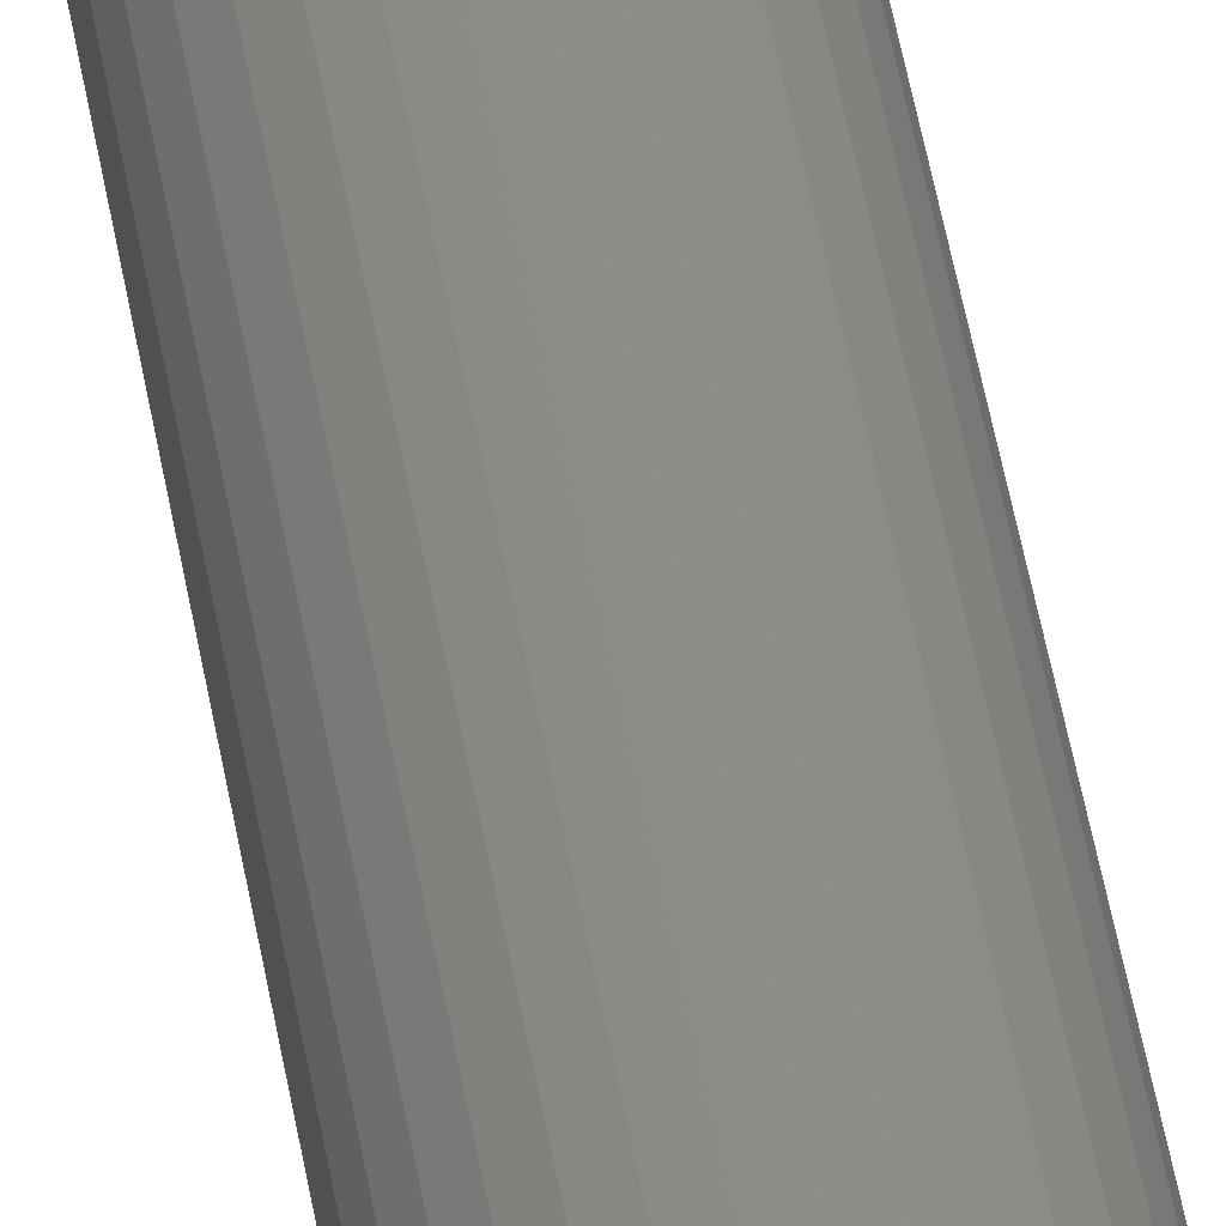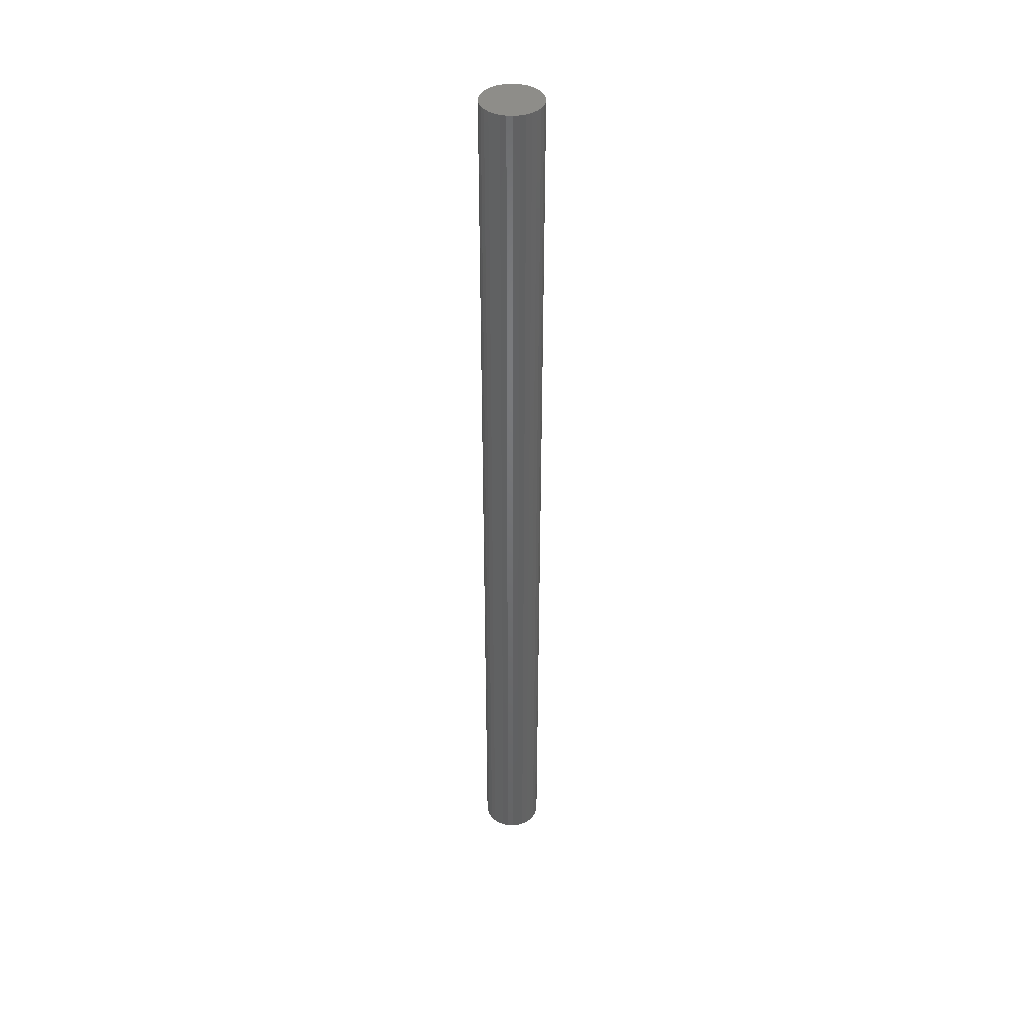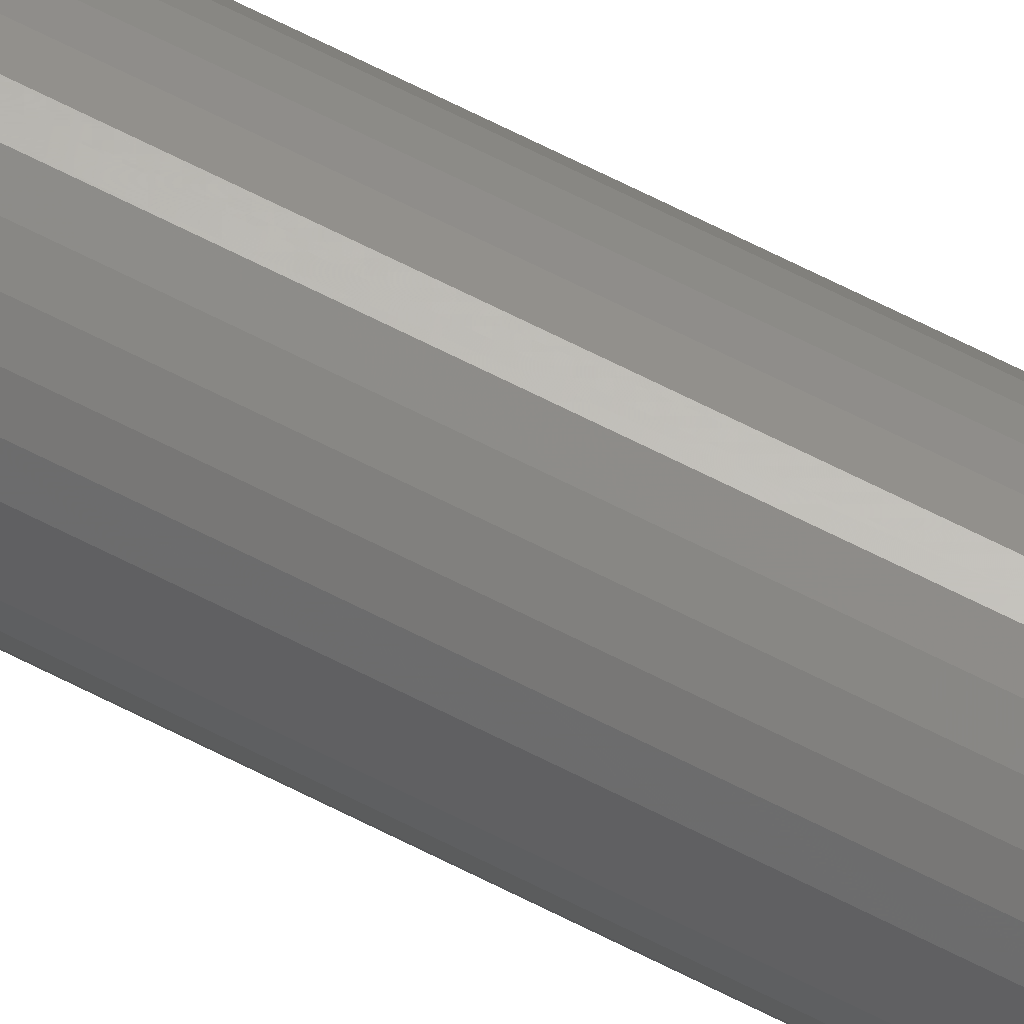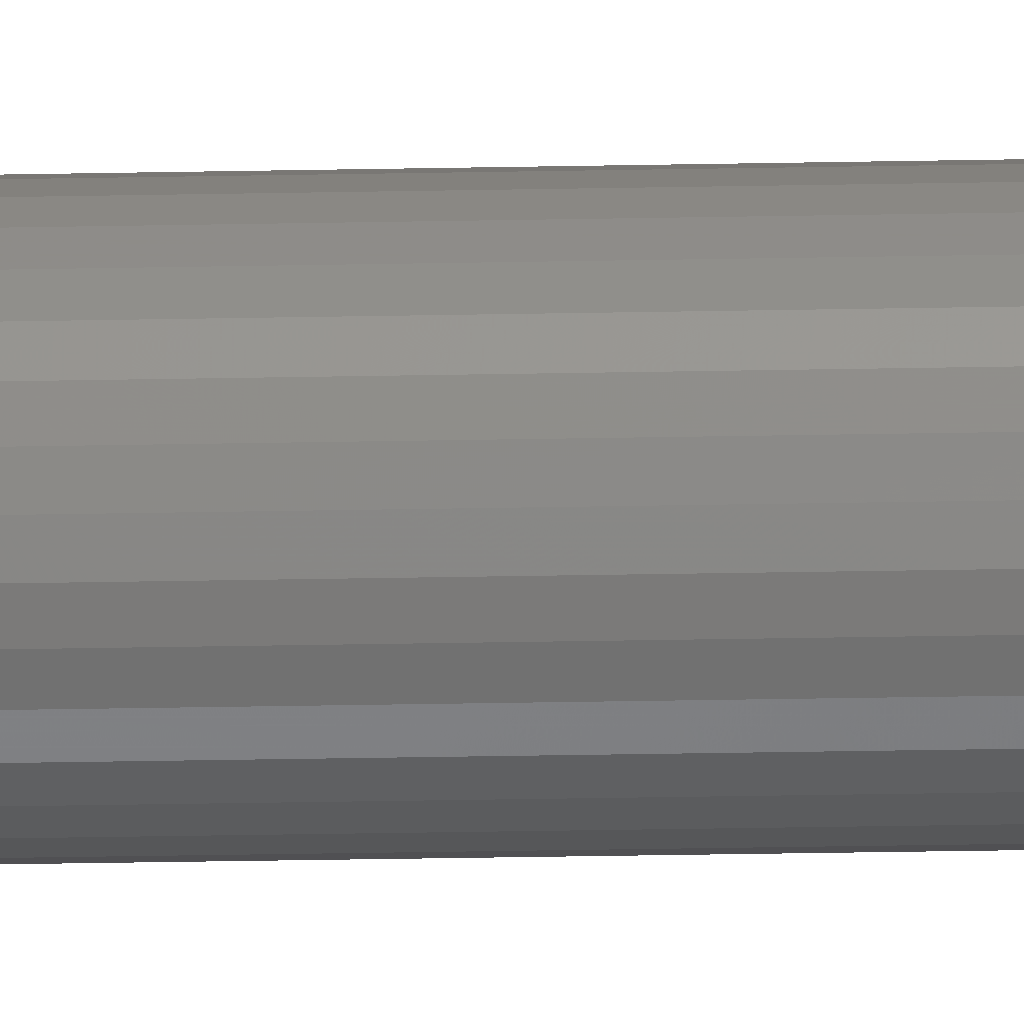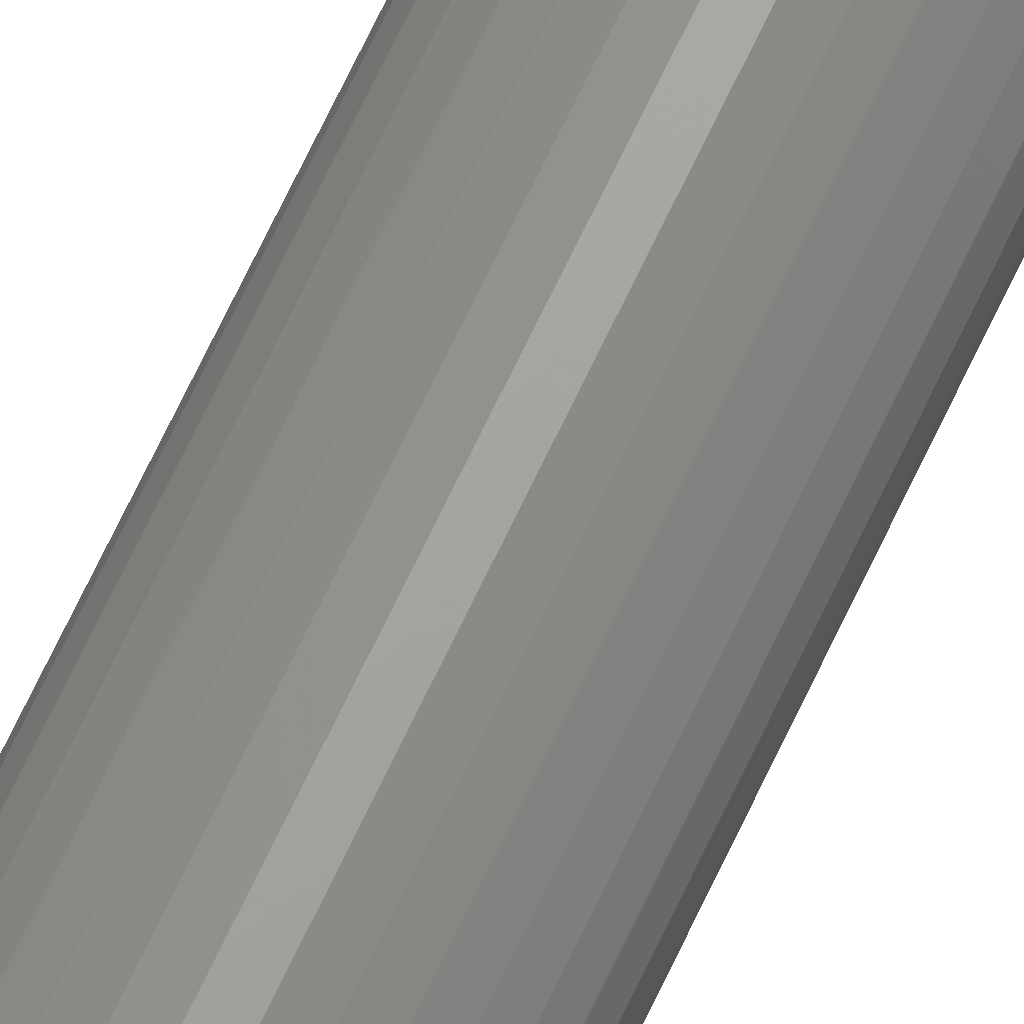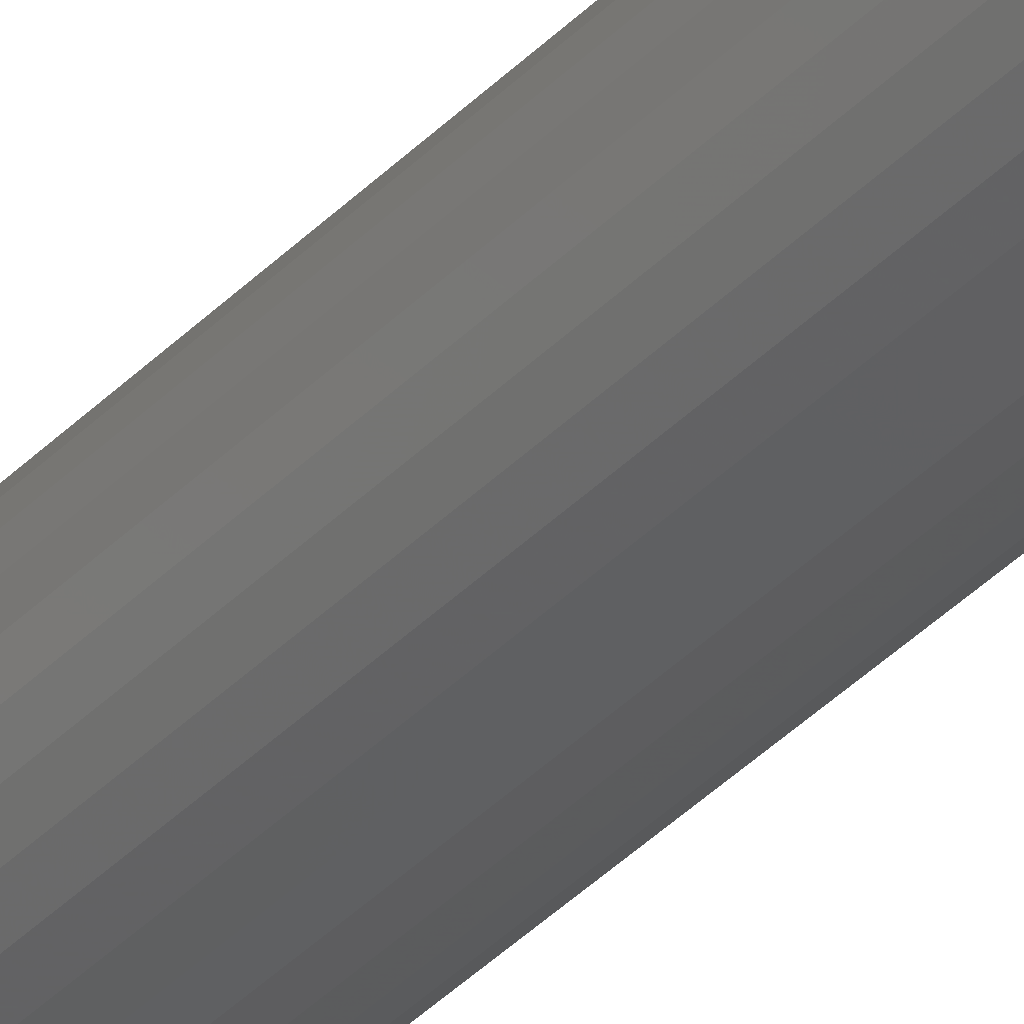
<metadata>
{"format":"stl","ext":"stl","renderer":"f3d","projection":"perspective","resolution":1024,"background":"white","views":[{"elev":40.2,"azim":-8.2,"up":"+Z"},{"elev":40.5,"azim":-80.7,"up":"+Y"},{"elev":68.5,"azim":-63.1,"up":"+Z"},{"elev":-23.2,"azim":-87.9,"up":"+Z"},{"elev":66.4,"azim":24.8,"up":"+Z"},{"elev":-37.0,"azim":142.6,"up":"+Z"}]}
</metadata>
<code>
# stl→obj: 128 verts, 252 faces
v -0.312 -0.75 0.4141
v -0.3278 -0.75 0.4125
v -0.3125 -0.75 0.4094
v -0.3276 -0.75 0.4141
v -0.3357 -0.75 0.4377
v -0.3403 -0.75 0.4373
v -0.3448 -0.75 0.4359
v -0.3431 -0.75 0.411
v -0.3436 -0.75 0.4125
v -0.3589 -0.75 0.4094
v -0.3424 -0.75 0.4096
v -0.3414 -0.75 0.4084
v -0.3488 -0.75 0.3944
v -0.3576 -0.75 0.405
v -0.3554 -0.75 0.4009
v -0.3524 -0.75 0.3973
v -0.3282 -0.75 0.411
v -0.329 -0.75 0.4096
v -0.33 -0.75 0.4084
v -0.316 -0.75 0.4009
v -0.3138 -0.75 0.405
v -0.3225 -0.75 0.3944
v -0.3189 -0.75 0.3973
v -0.3266 -0.75 0.3922
v -0.3357 -0.75 0.3904
v -0.3311 -0.75 0.3908
v -0.3594 -0.75 0.4141
v -0.3438 -0.75 0.4141
v -0.3436 -0.75 0.4156
v -0.3576 -0.75 0.4231
v -0.3589 -0.75 0.4187
v -0.3414 -0.75 0.4198
v -0.3402 -0.75 0.4208
v -0.3388 -0.75 0.4215
v -0.3373 -0.75 0.422
v -0.3357 -0.75 0.4221
v -0.3138 -0.75 0.4231
v -0.316 -0.75 0.4272
v -0.3189 -0.75 0.4308
v -0.3225 -0.75 0.4338
v -0.3266 -0.75 0.4359
v -0.3311 -0.75 0.4373
v -0.3488 -0.75 0.4338
v -0.3524 -0.75 0.4308
v -0.3554 -0.75 0.4272
v -0.3431 -0.75 0.4171
v -0.3424 -0.75 0.4185
v -0.3357 -0.75 0.406
v -0.3448 -0.75 0.3922
v -0.3403 -0.75 0.3908
v -0.3373 -0.75 0.4062
v -0.3388 -0.75 0.4066
v -0.3402 -0.75 0.4074
v -0.3341 -0.75 0.422
v -0.3326 -0.75 0.4215
v -0.3312 -0.75 0.4208
v -0.33 -0.75 0.4198
v -0.329 -0.75 0.4185
v -0.3125 -0.75 0.4187
v -0.3282 -0.75 0.4171
v -0.3278 -0.75 0.4156
v -0.3312 -0.75 0.4074
v -0.3326 -0.75 0.4066
v -0.3341 -0.75 0.4062
v -0.3357 -0.01562 0.406
v -0.3341 -0.01562 0.4062
v -0.3326 -0.01562 0.4066
v -0.3312 -0.01562 0.4074
v -0.33 -0.01562 0.4084
v -0.329 -0.01562 0.4096
v -0.3282 -0.01562 0.411
v -0.3278 -0.01562 0.4125
v -0.3276 -0.01562 0.4141
v -0.3373 -0.01562 0.4062
v -0.3388 -0.01562 0.4066
v -0.3402 -0.01562 0.4074
v -0.3414 -0.01562 0.4084
v -0.3424 -0.01562 0.4096
v -0.3431 -0.01562 0.411
v -0.3436 -0.01562 0.4125
v -0.3438 -0.01562 0.4141
v -0.3357 -0.01562 0.4221
v -0.3373 -0.01562 0.422
v -0.3388 -0.01562 0.4215
v -0.3402 -0.01562 0.4208
v -0.3414 -0.01562 0.4198
v -0.3424 -0.01562 0.4185
v -0.3431 -0.01562 0.4171
v -0.3436 -0.01562 0.4156
v -0.3341 -0.01562 0.422
v -0.3326 -0.01562 0.4215
v -0.3312 -0.01562 0.4208
v -0.33 -0.01562 0.4198
v -0.329 -0.01562 0.4185
v -0.3282 -0.01562 0.4171
v -0.3278 -0.01562 0.4156
v -0.3448 7.115e-19 0.4359
v -0.3403 1.033e-18 0.4373
v -0.3357 1.315e-18 0.4377
v -0.3311 1.546e-18 0.4373
v -0.3266 1.718e-18 0.4359
v -0.3488 3.627e-19 0.4338
v -0.3225 1.824e-18 0.4338
v -0.3524 1.926e-34 0.4308
v -0.3189 1.859e-18 0.4308
v -0.3554 -3.627e-19 0.4272
v -0.316 1.824e-18 0.4272
v -0.3576 -7.115e-19 0.4231
v -0.3138 1.718e-18 0.4231
v -0.3589 -1.033e-18 0.4187
v -0.3125 1.546e-18 0.4187
v -0.3138 7.115e-19 0.405
v -0.3576 -1.718e-18 0.405
v -0.3125 1.033e-18 0.4094
v -0.3554 -1.824e-18 0.4009
v -0.316 3.627e-19 0.4009
v -0.3524 -1.859e-18 0.3973
v -0.3189 -5.778e-34 0.3973
v -0.3488 -1.824e-18 0.3944
v -0.3225 -3.627e-19 0.3944
v -0.3448 -1.718e-18 0.3922
v -0.3266 -7.115e-19 0.3922
v -0.3403 -1.546e-18 0.3908
v -0.3357 -1.315e-18 0.3904
v -0.3311 -1.033e-18 0.3908
v -0.3589 -1.546e-18 0.4094
v -0.3594 -1.315e-18 0.4141
v -0.312 1.315e-18 0.4141
f 1 2 3
f 1 4 2
f 5 6 7
f 8 9 10
f 8 10 11
f 12 11 10
f 13 14 15
f 13 15 16
f 3 2 17
f 3 17 18
f 3 18 19
f 20 21 22
f 22 23 20
f 24 25 26
f 27 10 9
f 27 9 28
f 27 28 29
f 30 31 32
f 30 32 33
f 30 33 34
f 30 34 35
f 30 35 36
f 36 37 38
f 36 38 39
f 36 39 40
f 36 40 41
f 36 41 42
f 36 42 5
f 36 5 7
f 36 7 43
f 36 43 44
f 36 44 45
f 36 45 30
f 31 27 29
f 31 29 46
f 31 46 47
f 31 47 32
f 48 14 13
f 48 13 49
f 48 49 50
f 48 50 25
f 48 25 24
f 48 24 22
f 48 22 21
f 14 48 51
f 14 51 52
f 14 52 53
f 14 53 12
f 14 12 10
f 37 36 54
f 37 54 55
f 37 55 56
f 37 56 57
f 37 57 58
f 37 58 59
f 59 58 60
f 59 60 61
f 59 61 4
f 59 4 1
f 21 3 19
f 21 19 62
f 21 62 63
f 21 63 64
f 21 64 48
f 65 64 66
f 66 64 63
f 66 63 67
f 67 63 62
f 67 62 68
f 68 62 19
f 68 19 69
f 69 19 18
f 69 18 70
f 70 18 17
f 70 17 71
f 71 17 2
f 71 2 72
f 72 2 4
f 72 4 73
f 64 65 48
f 48 65 74
f 48 74 51
f 51 74 75
f 51 75 52
f 52 75 76
f 52 76 53
f 53 76 77
f 53 77 12
f 12 77 78
f 12 78 11
f 11 78 79
f 11 79 8
f 8 79 80
f 8 80 9
f 9 80 81
f 9 81 28
f 82 35 83
f 83 35 34
f 83 34 84
f 84 34 33
f 84 33 85
f 85 33 32
f 85 32 86
f 86 32 47
f 86 47 87
f 87 47 46
f 87 46 88
f 88 46 29
f 88 29 89
f 89 29 28
f 89 28 81
f 35 82 36
f 36 82 90
f 36 90 54
f 54 90 91
f 54 91 55
f 55 91 92
f 55 92 56
f 56 92 93
f 56 93 57
f 57 93 94
f 57 94 58
f 58 94 95
f 58 95 60
f 60 95 96
f 60 96 61
f 61 96 73
f 61 73 4
f 87 88 94
f 94 88 95
f 88 89 95
f 95 89 96
f 81 96 89
f 80 79 72
f 72 79 71
f 79 78 71
f 71 78 70
f 78 77 70
f 70 77 69
f 77 76 69
f 69 76 75
f 73 96 81
f 73 81 80
f 73 80 72
f 68 69 75
f 68 75 74
f 68 74 65
f 68 65 66
f 68 66 67
f 93 92 91
f 93 91 90
f 93 90 82
f 93 82 83
f 93 83 84
f 93 84 85
f 93 85 86
f 93 86 87
f 93 87 94
f 97 98 99
f 97 99 100
f 101 97 100
f 102 97 101
f 103 102 101
f 104 102 103
f 105 104 103
f 106 104 105
f 107 106 105
f 108 106 107
f 109 108 107
f 110 108 109
f 111 110 109
f 112 113 114
f 115 113 112
f 116 115 112
f 117 115 116
f 118 117 116
f 119 117 118
f 120 119 118
f 121 119 120
f 122 121 120
f 123 121 122
f 124 123 122
f 125 124 122
f 113 126 114
f 114 126 127
f 114 127 128
f 128 127 110
f 128 110 111
f 128 1 114
f 114 1 3
f 114 3 112
f 112 3 21
f 112 21 116
f 116 21 20
f 116 20 118
f 118 20 23
f 118 23 120
f 120 23 22
f 120 22 122
f 122 22 24
f 122 24 125
f 125 24 26
f 125 26 124
f 124 26 25
f 124 25 123
f 123 25 50
f 123 50 121
f 121 50 49
f 121 49 119
f 119 49 13
f 119 13 117
f 117 13 16
f 117 16 115
f 115 16 15
f 115 15 113
f 113 15 14
f 113 14 126
f 126 14 10
f 126 10 127
f 127 10 27
f 127 27 110
f 110 27 31
f 110 31 108
f 108 31 30
f 108 30 106
f 106 30 45
f 106 45 104
f 104 45 44
f 104 44 102
f 102 44 43
f 102 43 97
f 97 43 7
f 97 7 98
f 98 7 6
f 98 6 99
f 99 6 5
f 99 5 100
f 100 5 42
f 100 42 101
f 101 42 41
f 101 41 103
f 103 41 40
f 103 40 105
f 105 40 39
f 105 39 107
f 107 39 38
f 107 38 109
f 109 38 37
f 109 37 111
f 111 37 59
f 111 59 128
f 128 59 1

</code>
